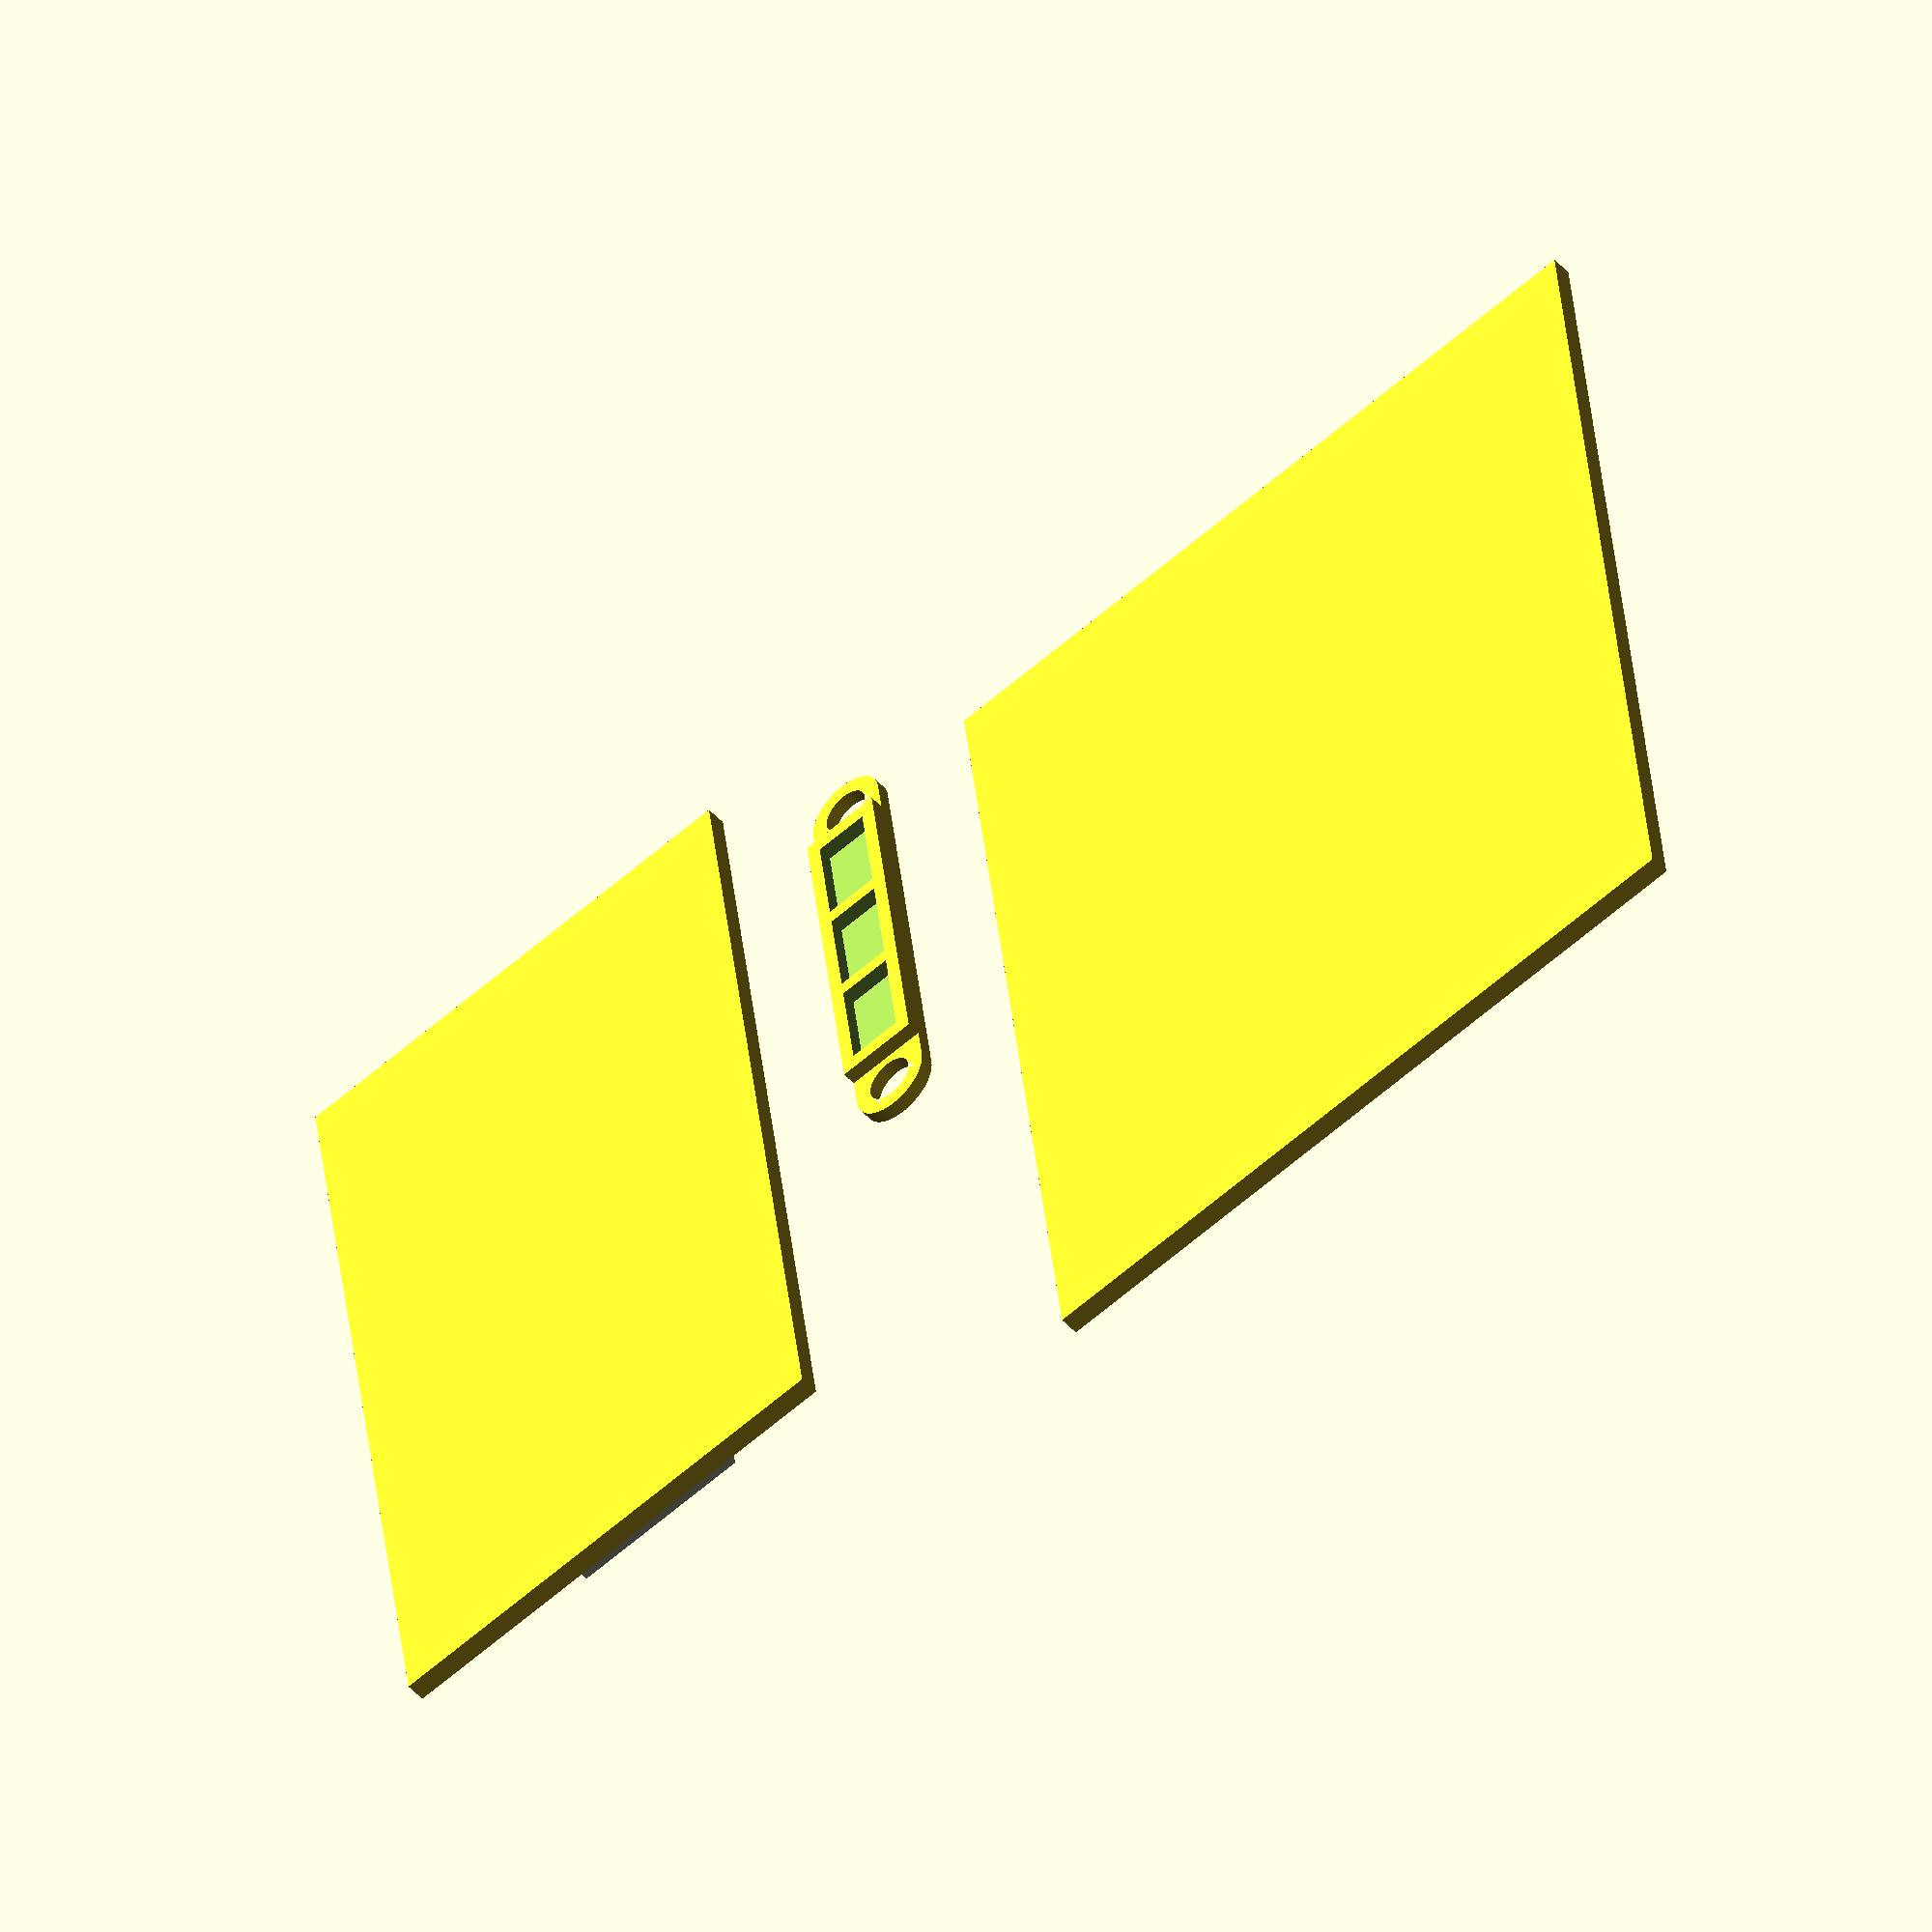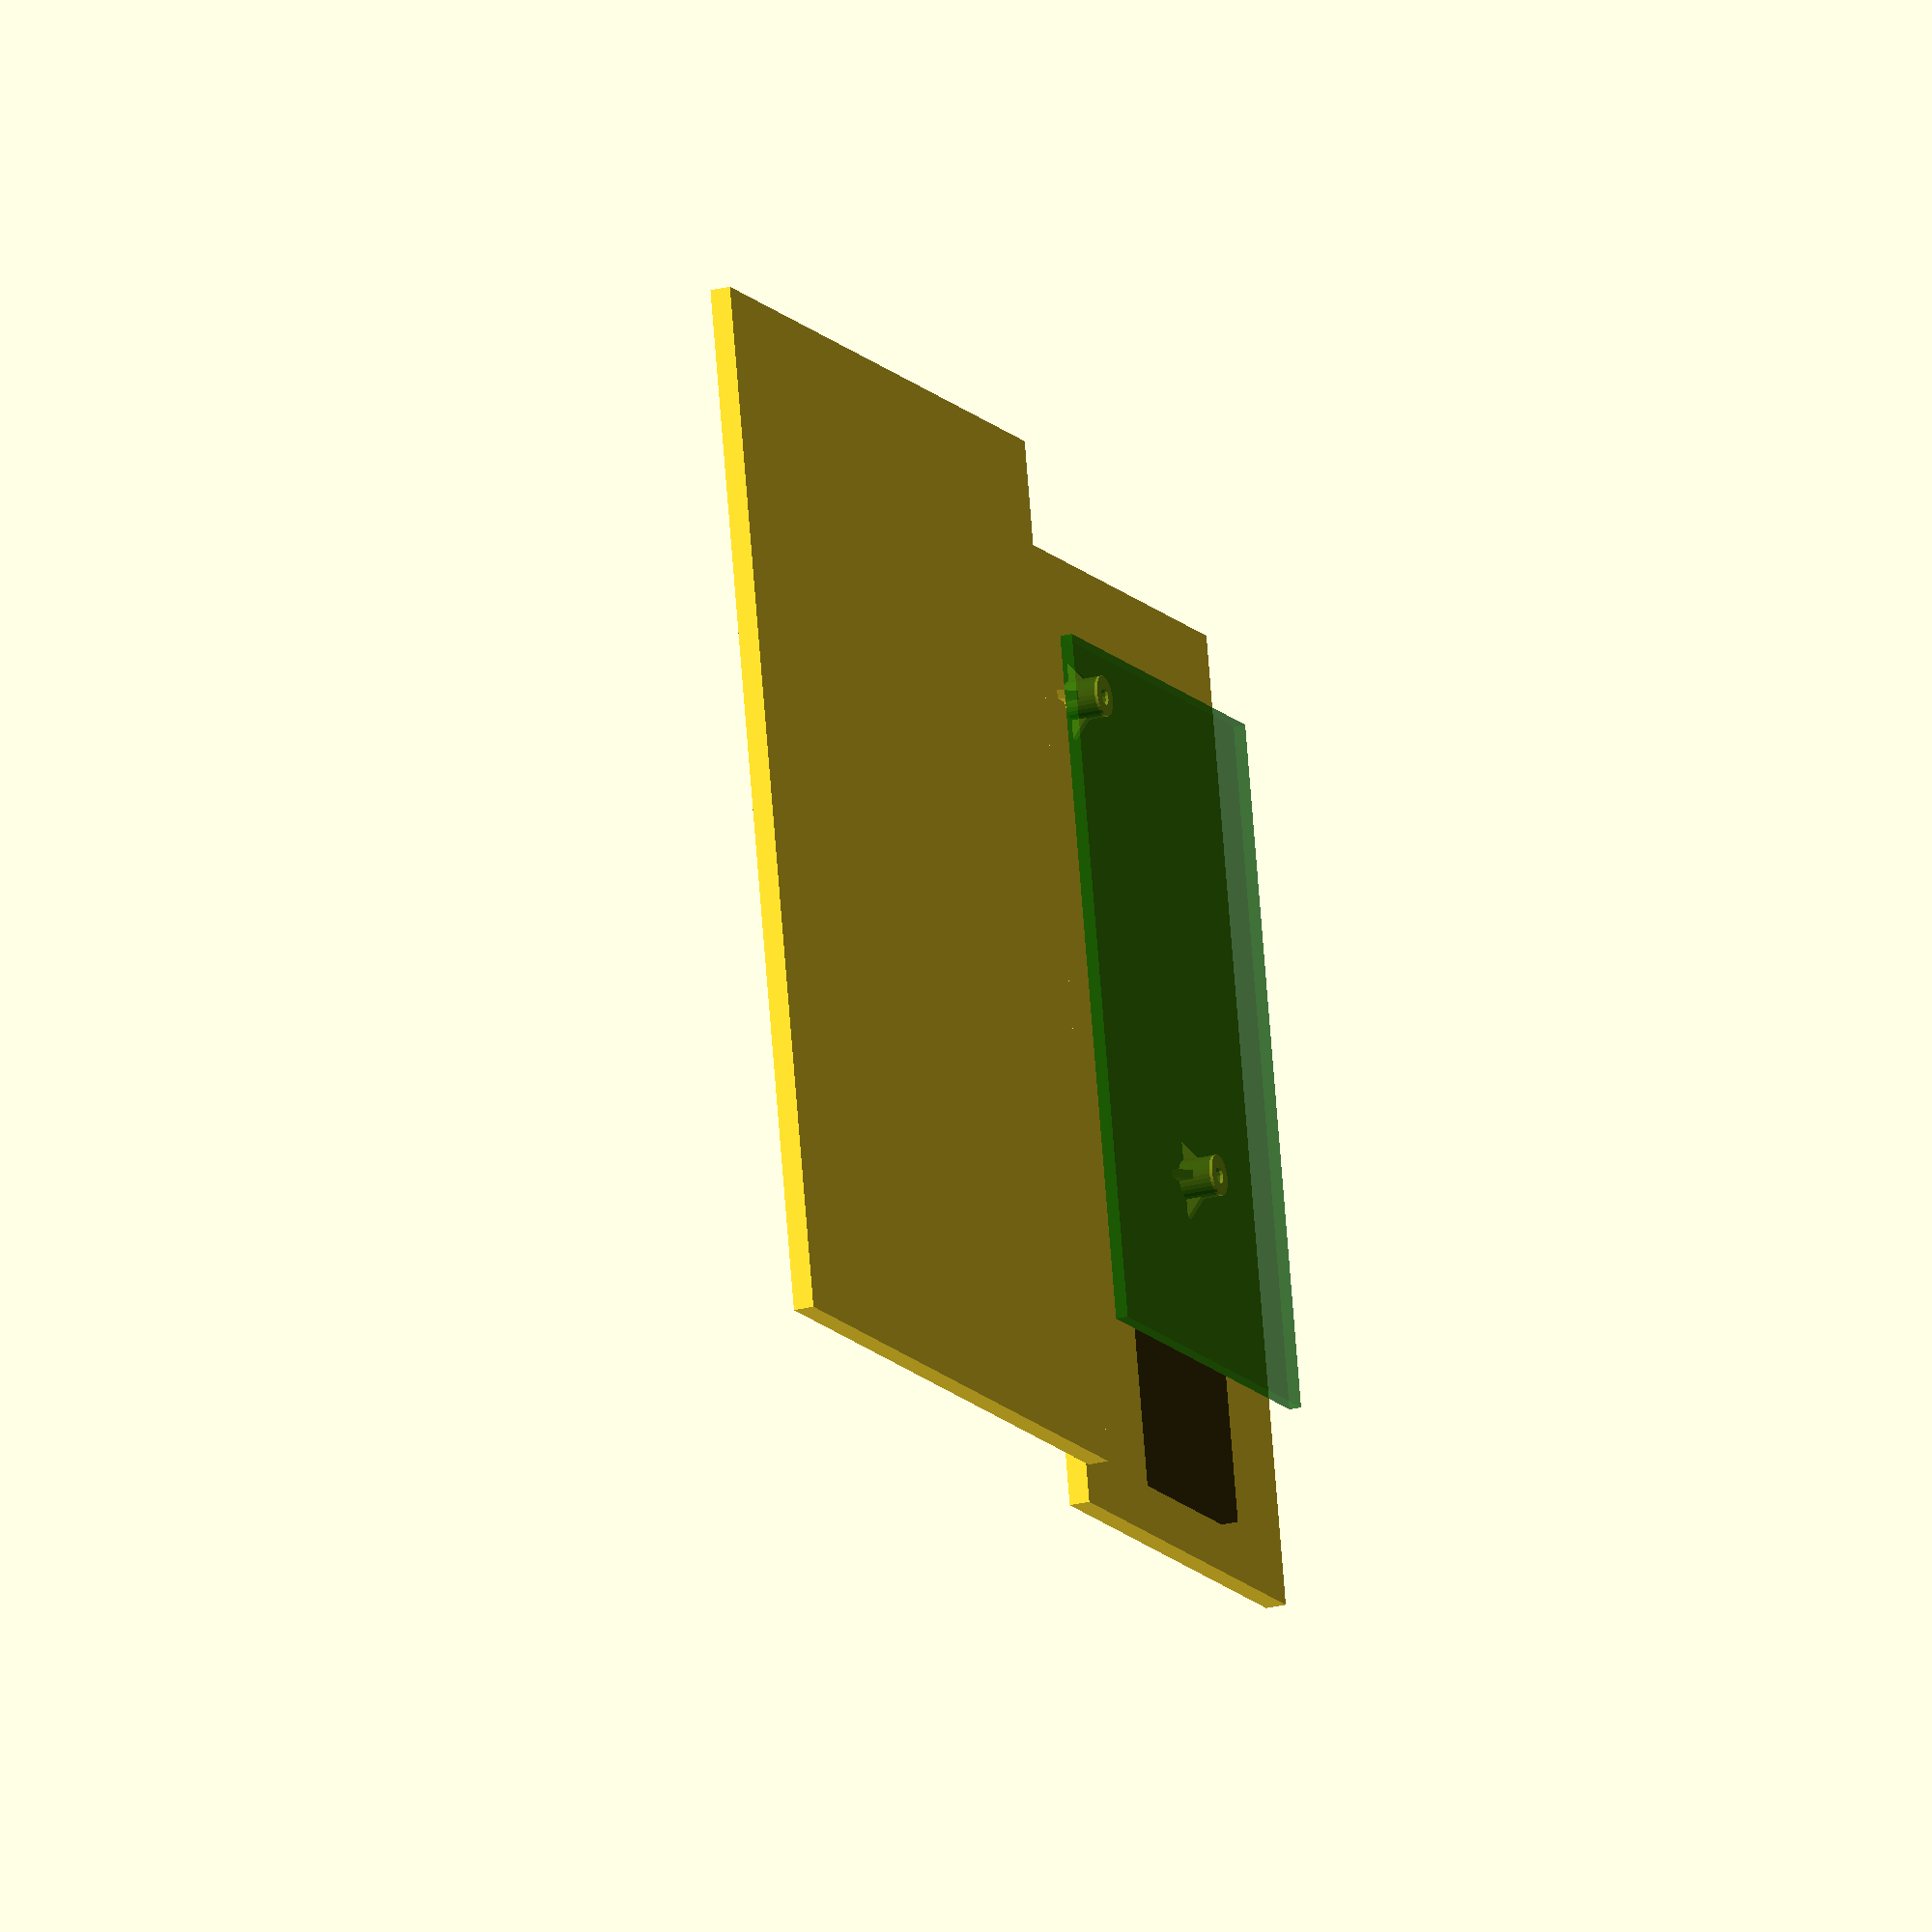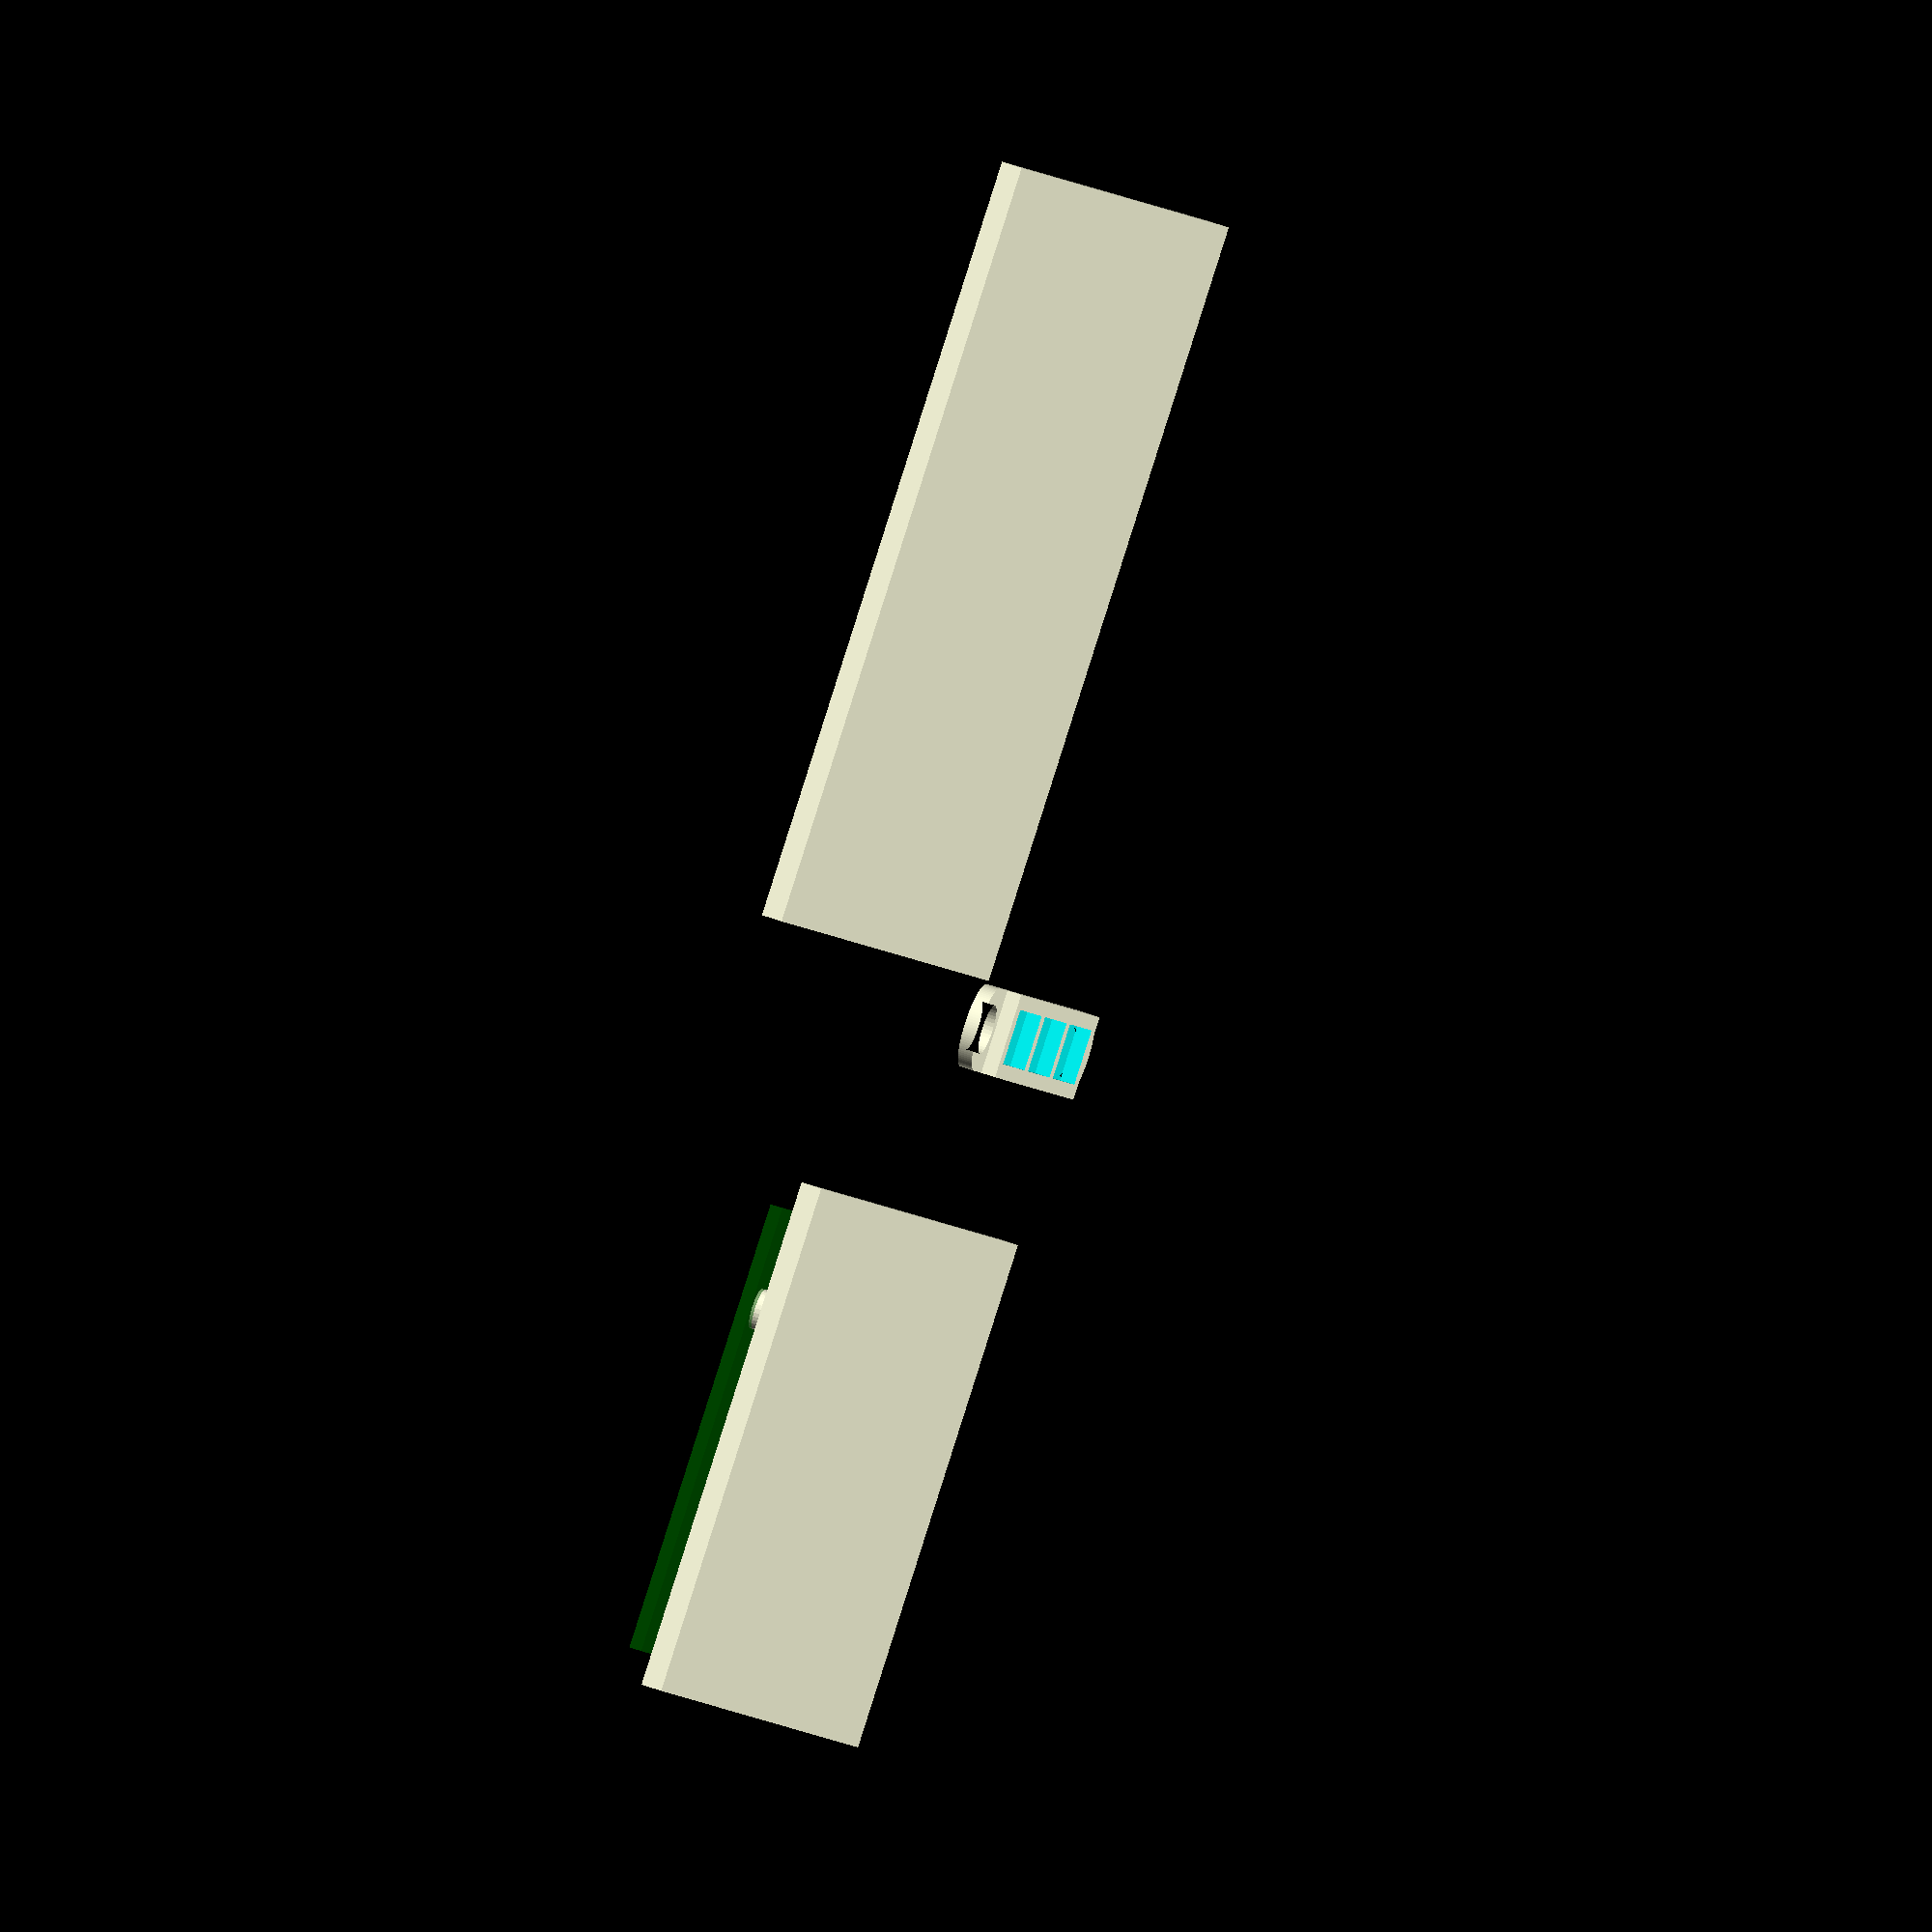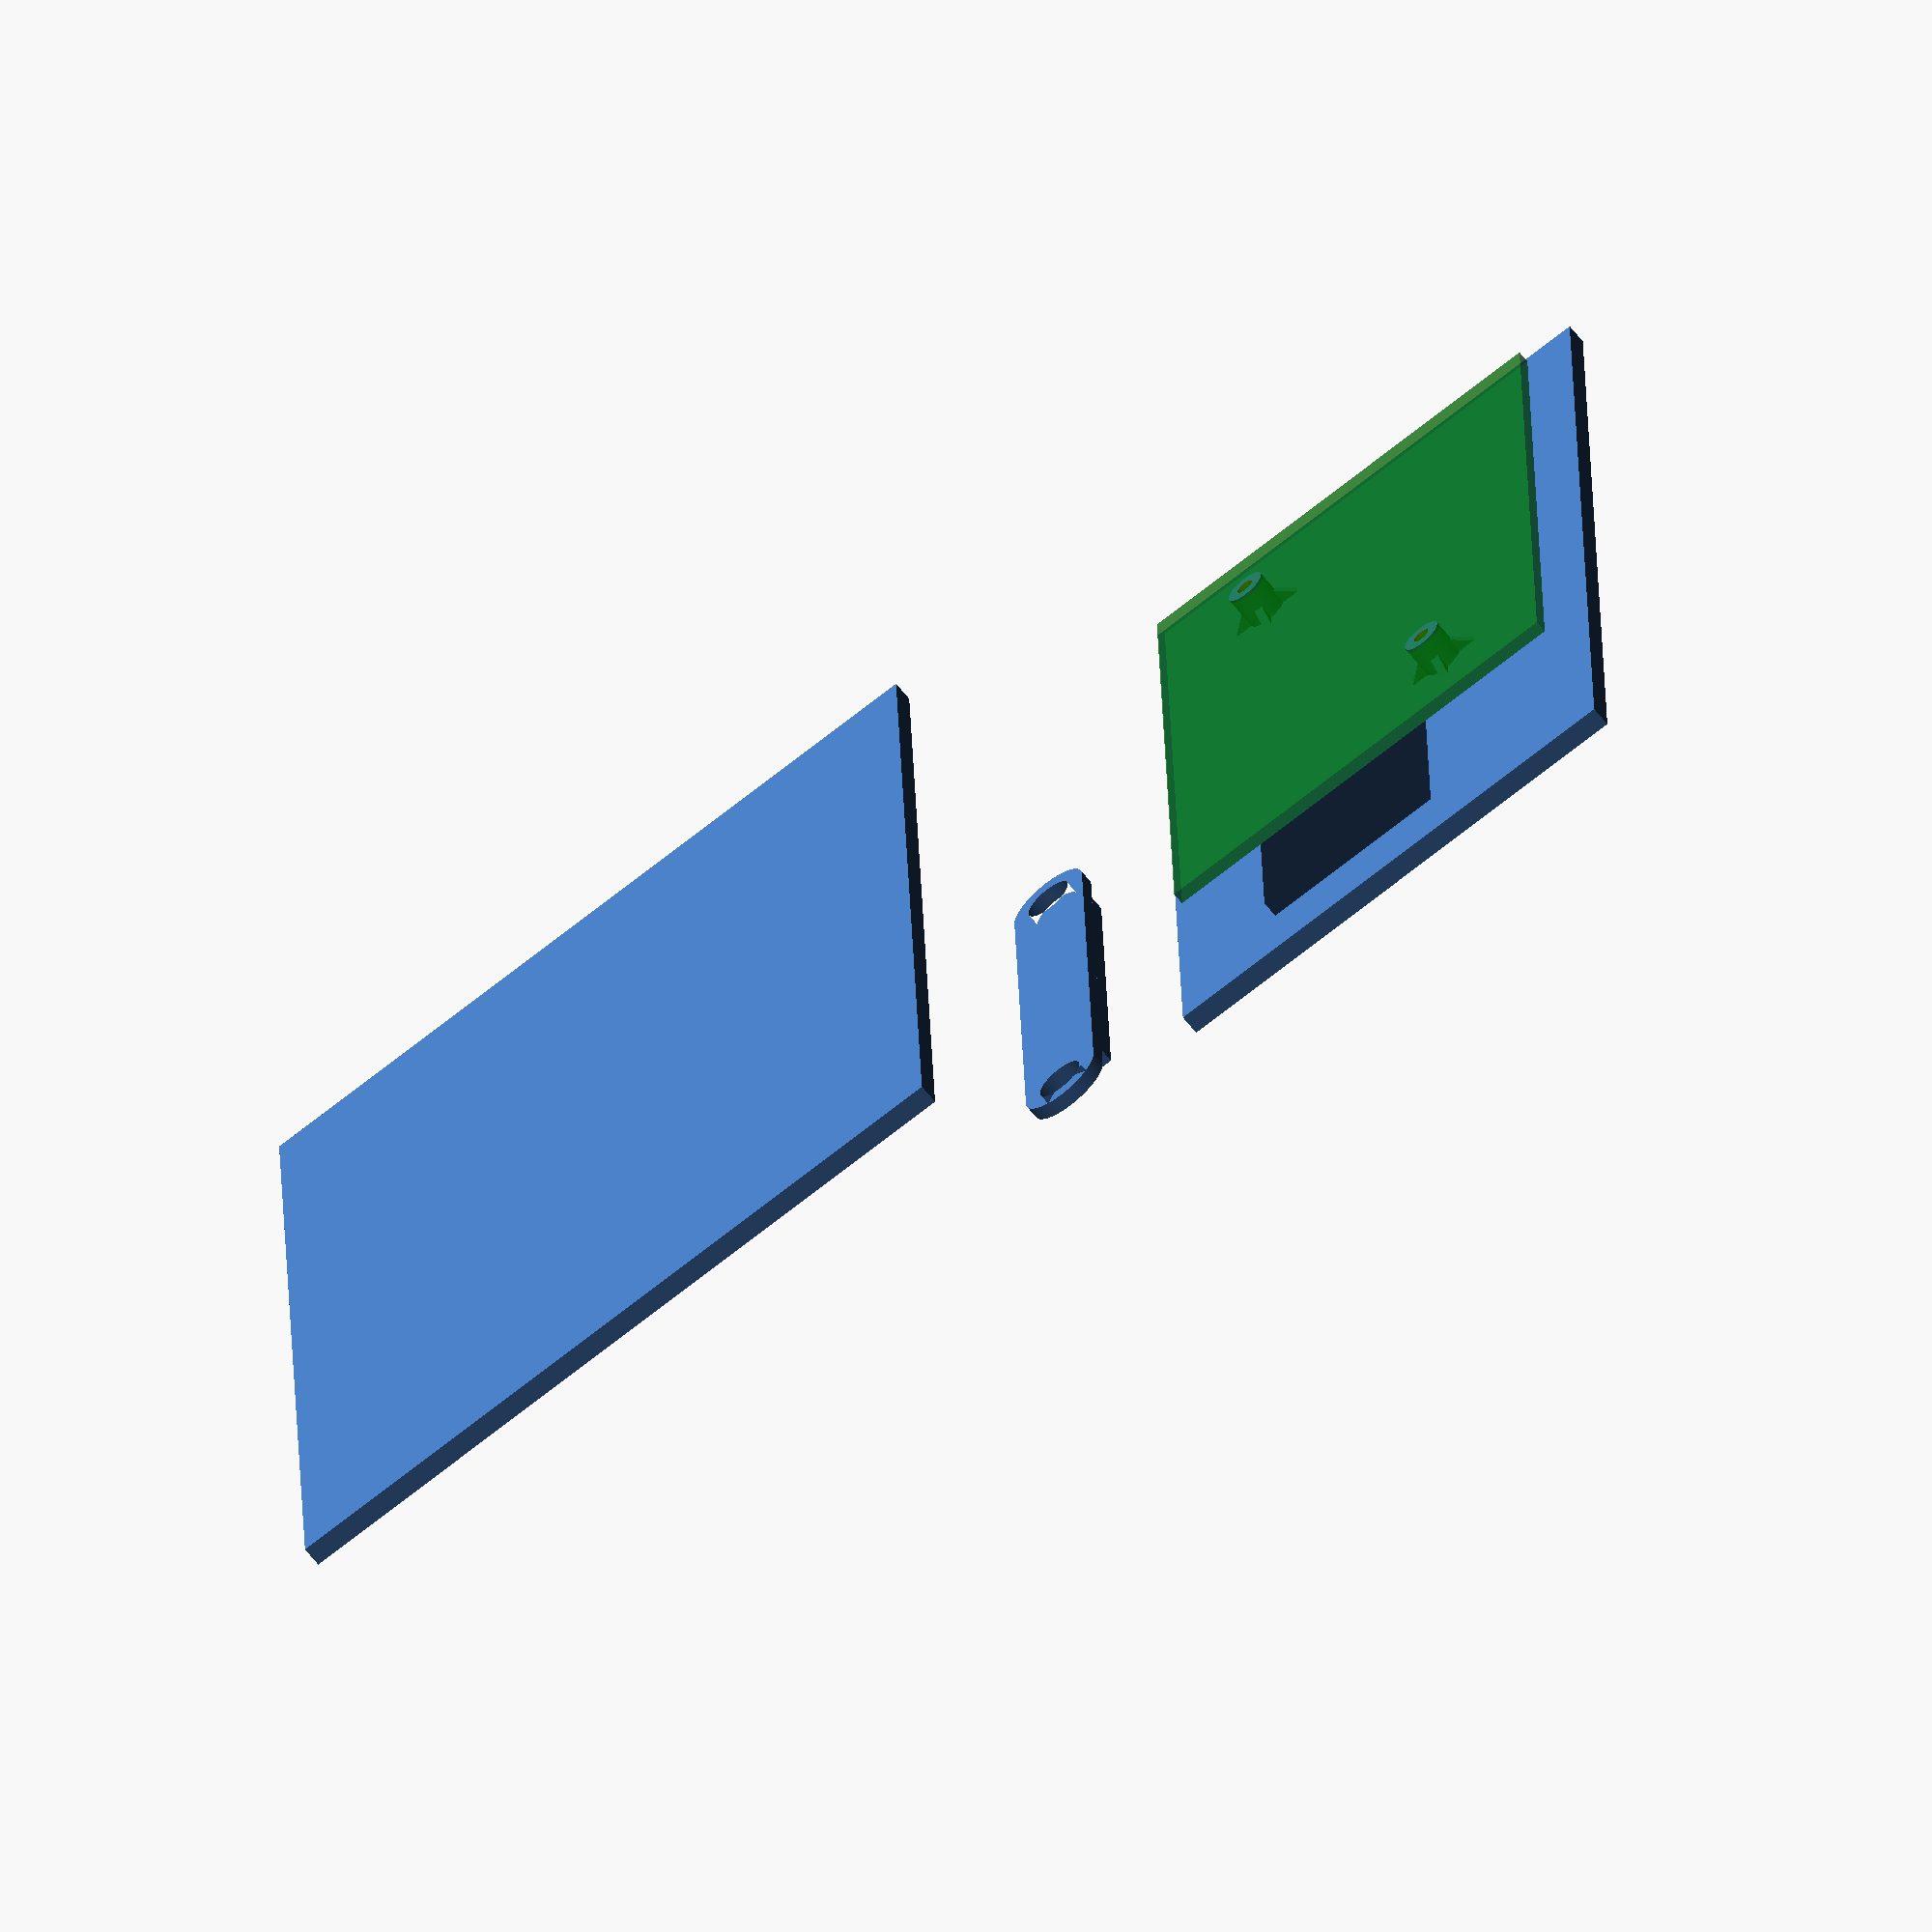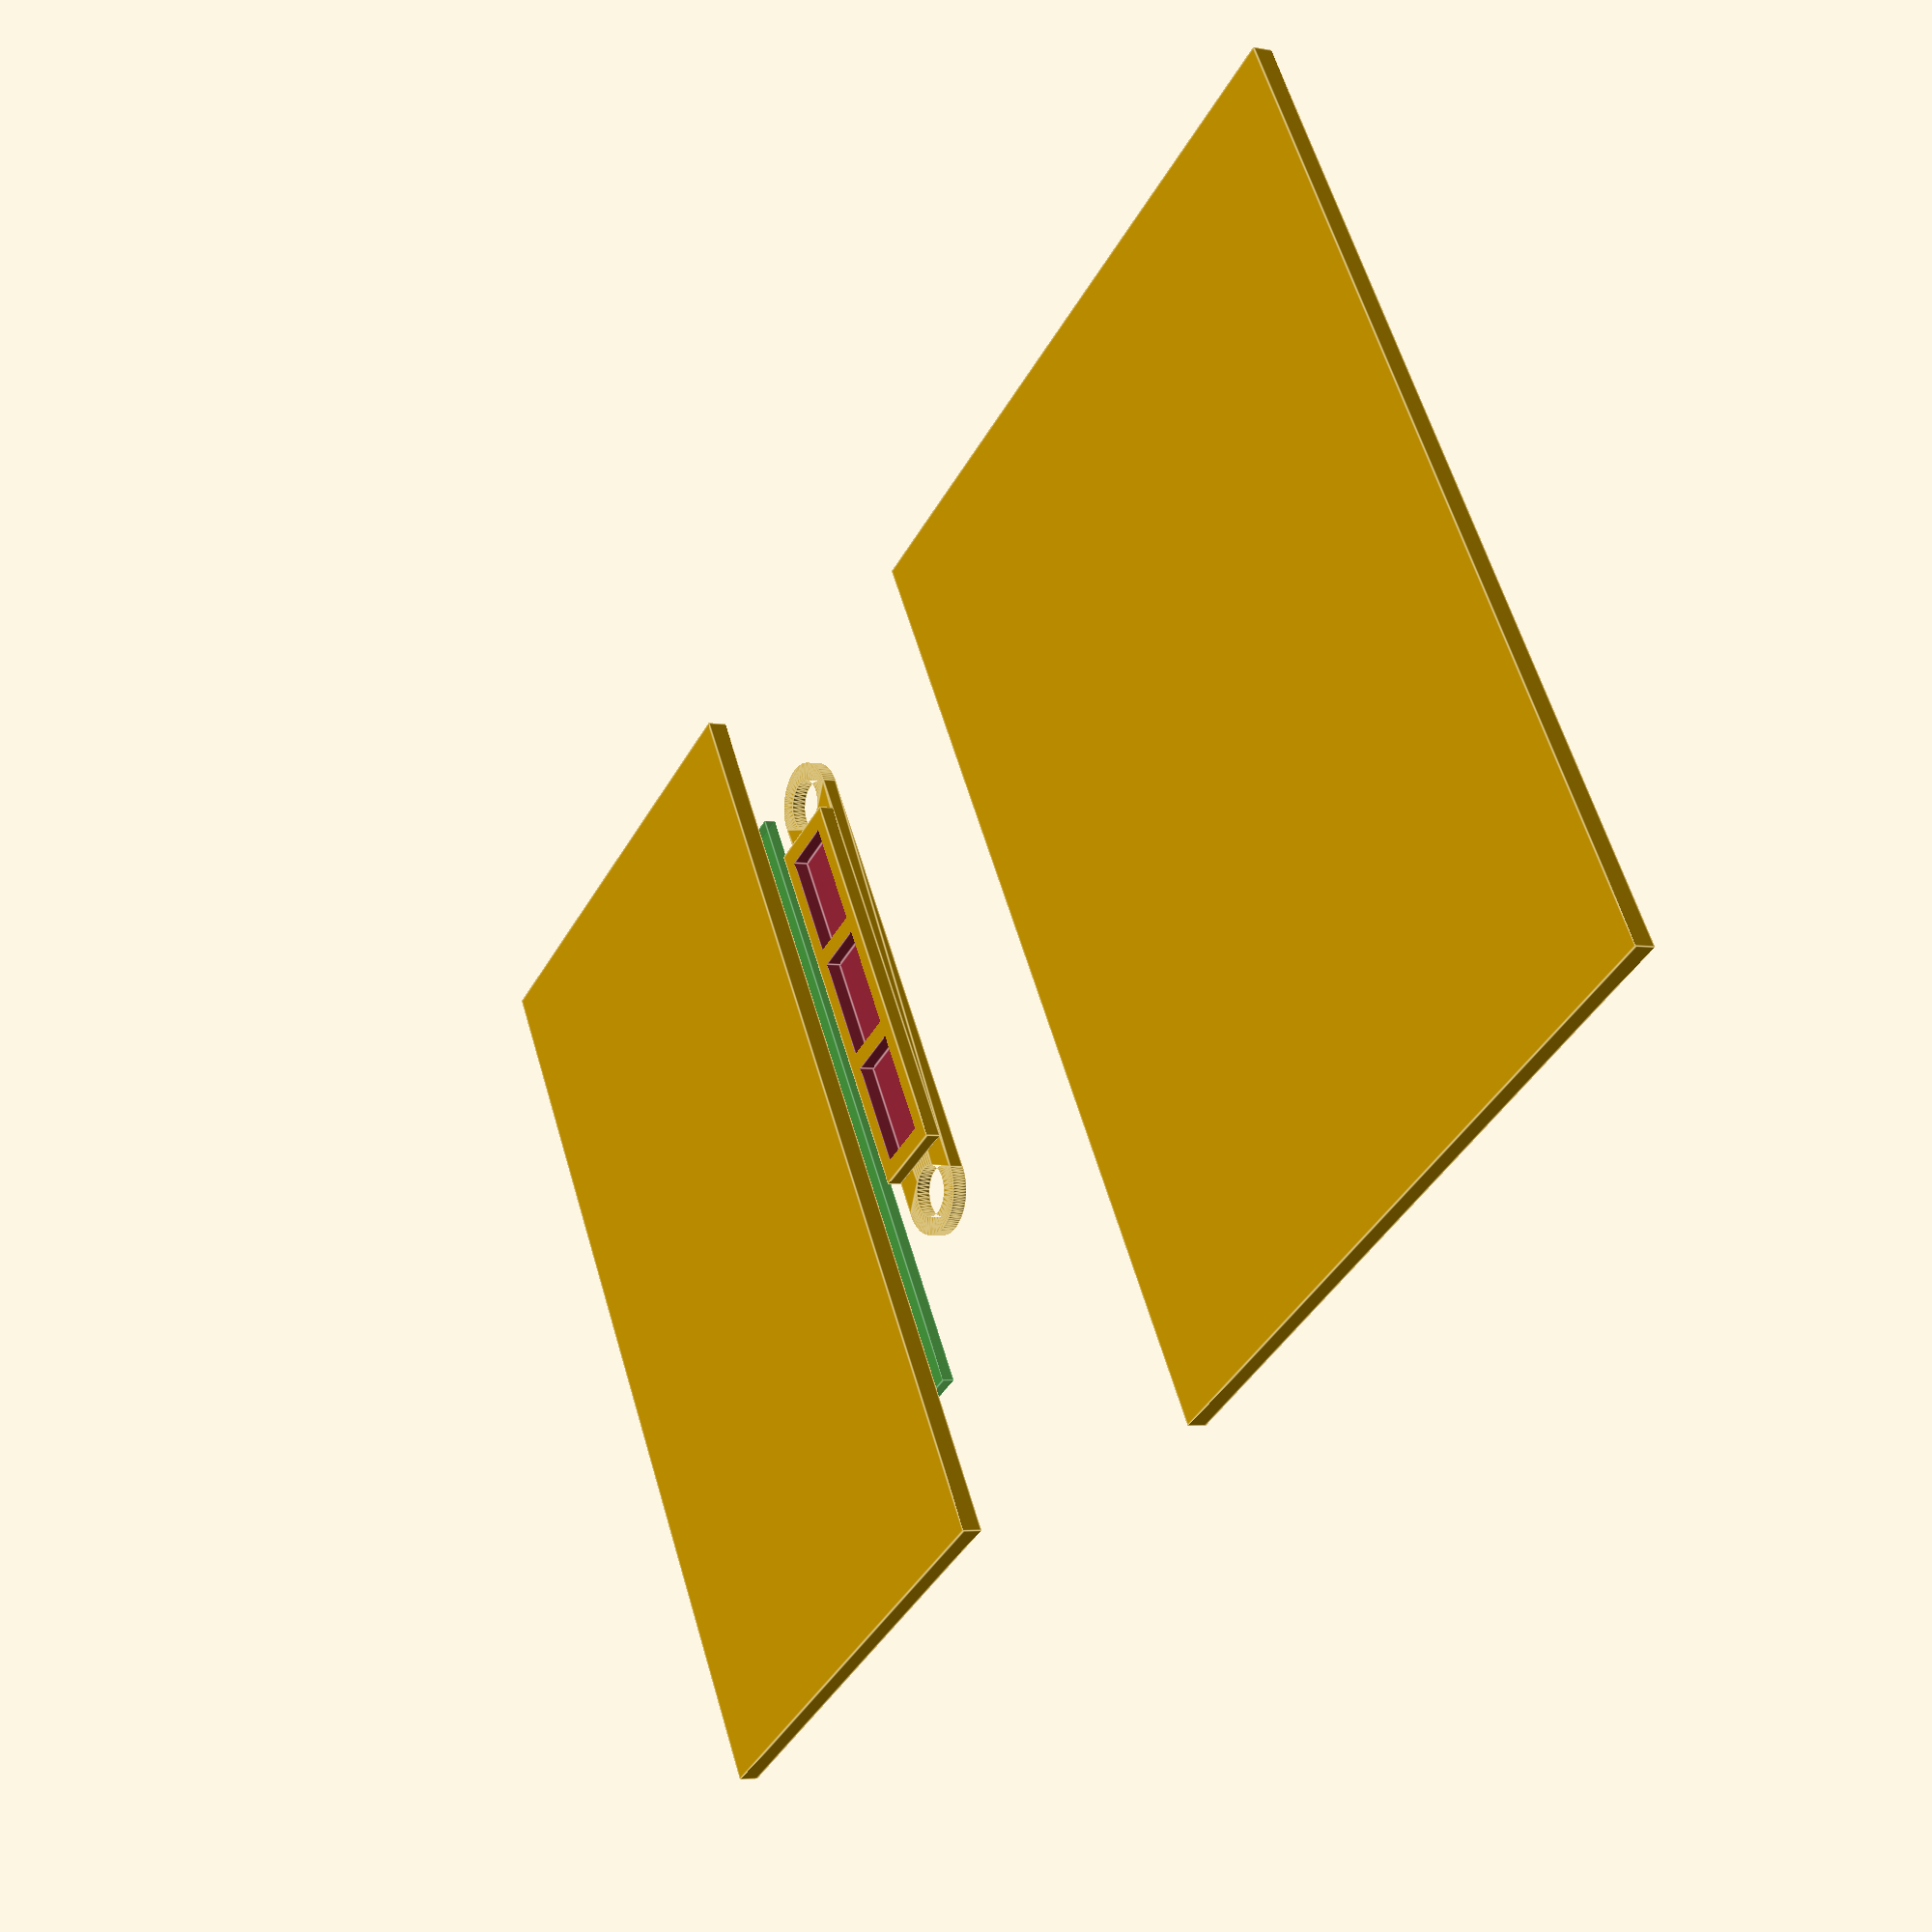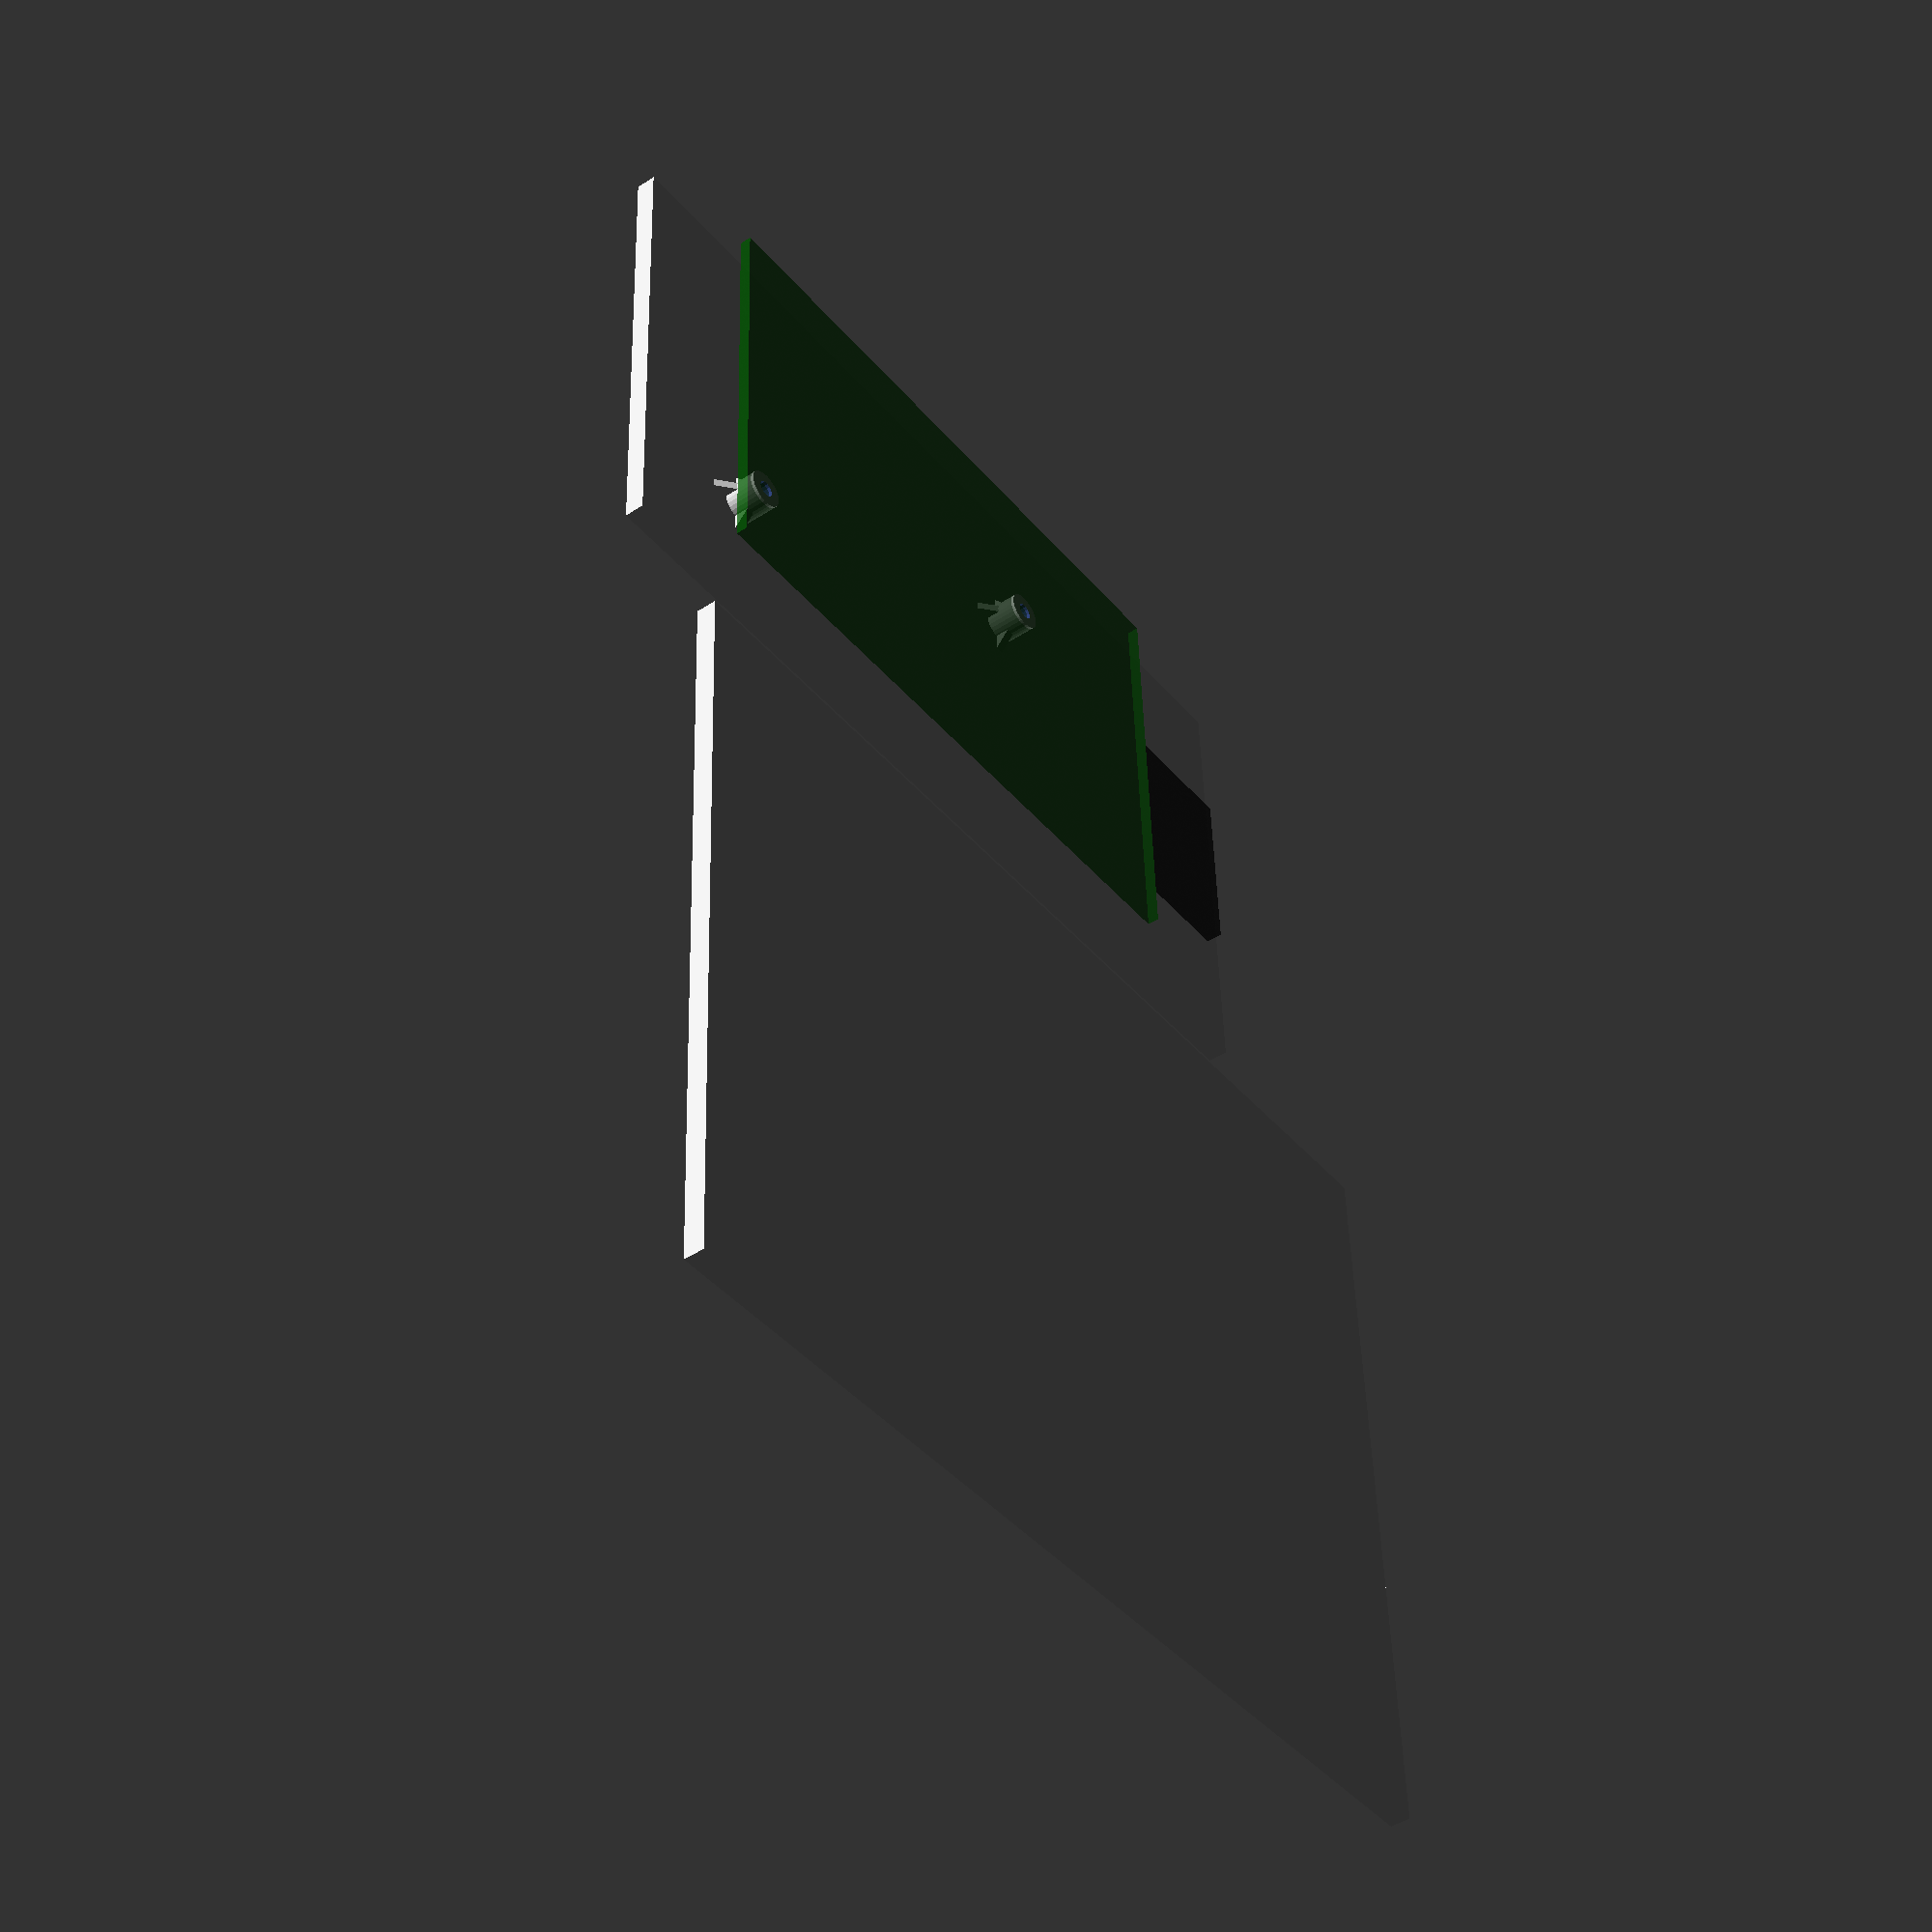
<openscad>
DRAW_RPI = 1;

module boss(od, id, height) {
  difference() {
    union() {
      cylinder(h=height, d=od);
      for (i = [0, 90, 180, 270]) {
        rotate([90, 0, i])
          linear_extrude(id/2, center=true)
            polygon(points = [[od/2-2, 0], [od, 0], [od/2-2, od/2]]);
      }
    }
    translate([0, 0, 1]) cylinder(h=height, d=id);
  }
}

// all coordinates are in hundredths of an inch
module batteryholder() {
  difference() {
    union() {
      linear_extrude(height = 7) {
        difference() {
          union () {
            translate([-111.5, 0, 0]) circle(r = 20.5, $fn = 100);
            translate([111.5, 0, 0]) circle(r = 20.5, $fn = 100);
            square([223, 41], center = true);
          }
          translate([-111.5, 0, 0]) circle(r = 12, $fn=40);
          translate([111.5, 0, 0]) circle(r = 12, $fn=40);
        }
      }
      translate([0,0,10.4]) cube([189, 41, 7.2], center = true);
    }
    translate([0, 0, 10.4]) cube([52, 27, 7.4], center = true);
    translate([-60, 0, 10.4]) cube([52, 27, 7.4], center = true);
    translate([60, 0, 10.4]) cube([52, 27, 7.4], center = true);
  }
}

// add two bosses facing up w/ raspberry pi at center
// for sd card clearance height must be at least .15"

// the entire enclosure must be at least 4.75" wide (x direction) to fit the SD
// card and usb ports
module rpi_bosses(height = 18) {
  mm_l = 85;  // in mm
  mm_w = 56;

  hole1 = [-mm_l/2 + 5, -mm_w/2 + 12.5, 0] / 0.254;
  // 8.7 -> 0.087" is a decent drill size for tapping a #4-40 hole which seems
  // to fit just fine
  translate(hole1) boss(5/.254, 8.7, height);
  hole2 = [mm_l/2 - 25.5, mm_w/2 - 18, 0] / 0.254;
  translate(hole2) boss(5/.254, 8.7, height);

  if (DRAW_RPI) {
    // rpi circuit board:
    translate([0, 0, 1.54+height]) {
      // circuit board itself
      color([0, 0.4, 0, 0.5])
        cube([mm_l, mm_w, 1.524] / 0.254, center = true);
      // sd card protrusion
      translate([mm_l/2 + 2, -4, -2] / 0.254)
        color([0, 0, 0, 0.5])
          cube([32, 24, 2.1] / 0.254, center = true);
    }
  }
}

module platform1() {
  h = 10;
  translate([0, -20 - 375/2, 75+h/2]) cube([500, 375, h], center=true);
}

module platform2() {
  h = 10;
  translate([0, 20 + 50 + 300/2, 20+h/2]) cube([475, 250, h], center=true);
  // raspberry pi mounting screw bosses
  // camera holder enclosure
}

// render with mm scale coordinates
scale([.254, .254, .254]) {
  rotate([180, 0, 0]) batteryholder();
  platform1();
  platform2();

  translate([-20, 20 + 50 + 300/2, 29])
    rpi_bosses();
}

</openscad>
<views>
elev=230.5 azim=277.1 roll=318.8 proj=o view=solid
elev=25.1 azim=78.0 roll=292.4 proj=o view=solid
elev=304.4 azim=122.9 roll=111.2 proj=o view=solid
elev=246.4 azim=268.2 roll=141.3 proj=o view=wireframe
elev=4.2 azim=121.7 roll=238.3 proj=p view=edges
elev=45.7 azim=357.7 roll=306.9 proj=p view=solid
</views>
